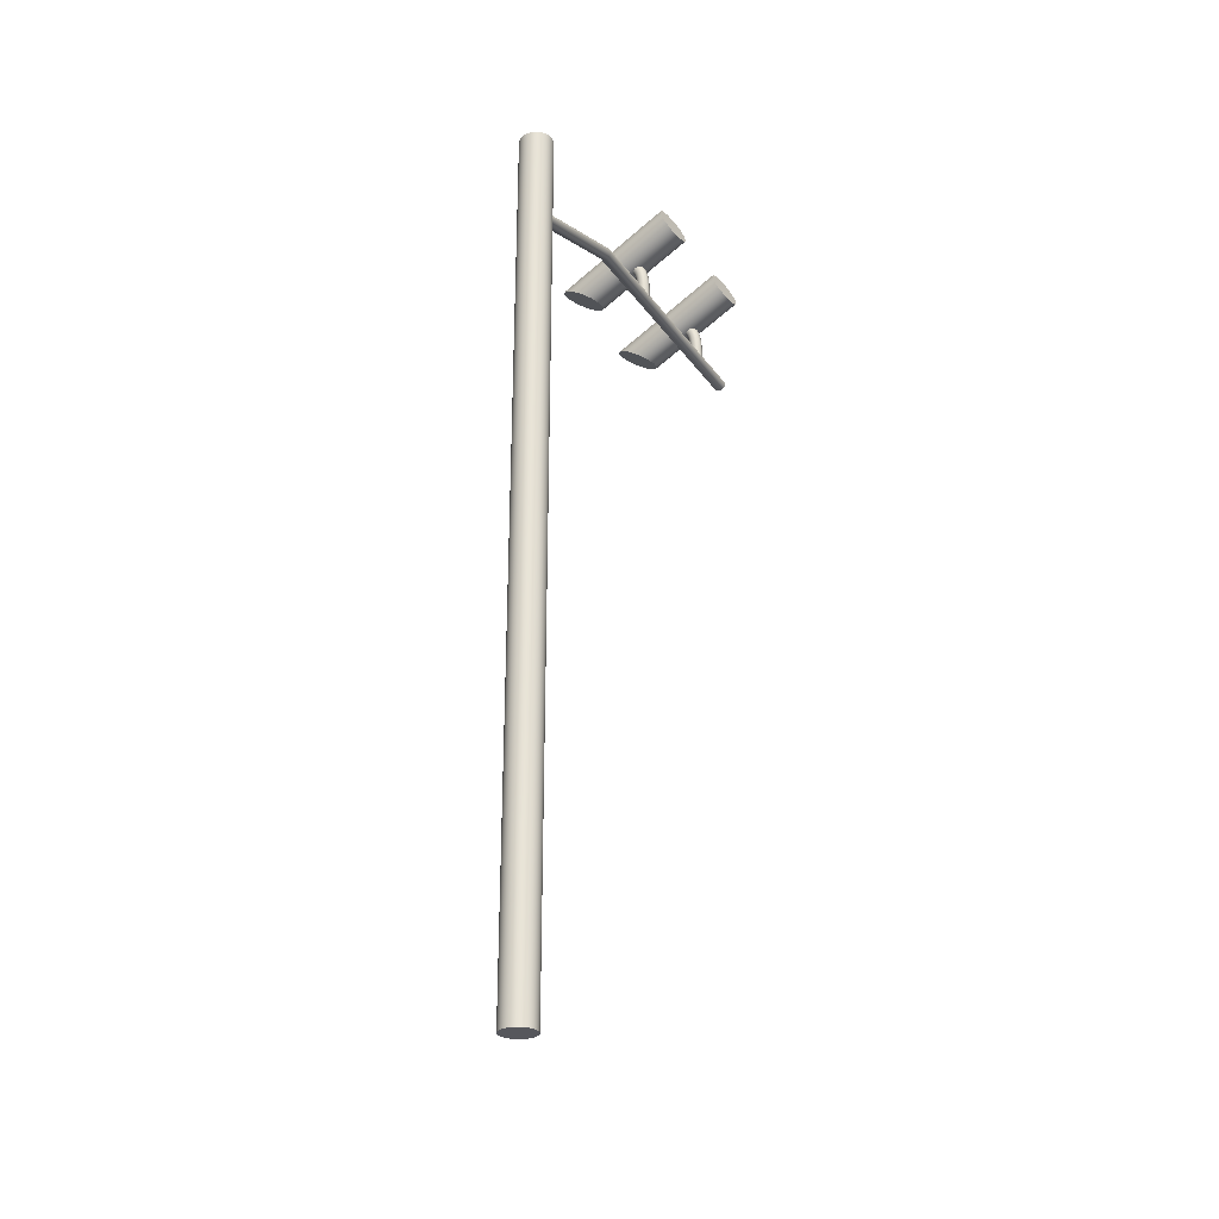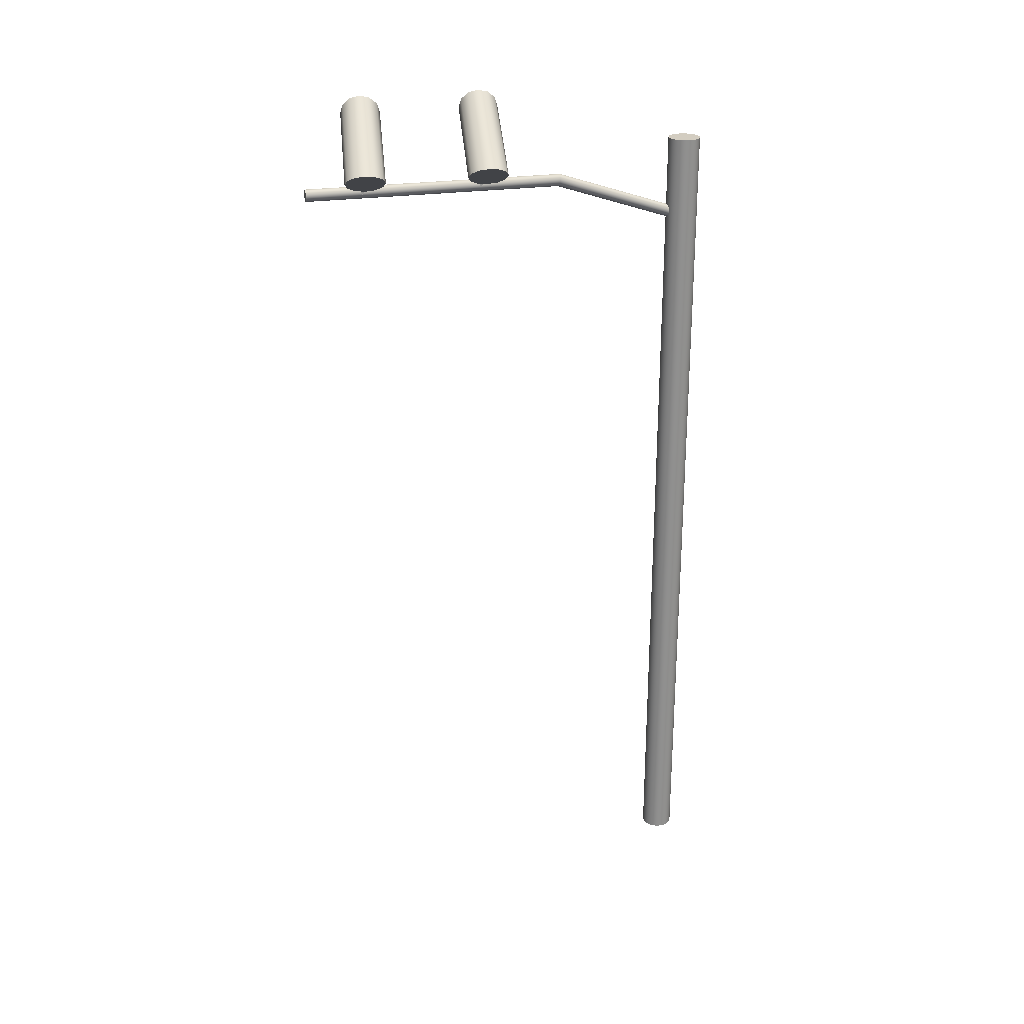
<metadata>
{"format":"obj","ext":"obj","renderer":"f3d","projection":"perspective","resolution":1024,"background":"white","views":[{"elev":-27.5,"azim":27.9,"up":"+Y"},{"elev":24.8,"azim":-104.1,"up":"+Y"}]}
</metadata>
<code>
v  145.6 -0.0001 1274
v  145.6 5219 1274
v  122.4 5219 1271
v  122.4 0 1271
v  101.2 5219 1264
v  101.2 0 1264
v  82.5 5219 1252
v  82.5 0 1252
v  66.88 5219 1236
v  66.88 0 1236
v  54.94 5219 1217
v  54.94 0 1217
v  47.38 5219 1196
v  47.38 0 1196
v  44.75 5219 1173
v  44.75 0 1173
v  47.38 5219 1150
v  47.38 0 1150
v  55 5219 1129
v  55 0 1129
v  66.94 5219 1110
v  66.94 0 1110
v  82.56 5219 1094
v  82.56 0 1094
v  101.3 5219 1082
v  101.3 0 1082
v  122.6 5219 1075
v  122.6 0 1075
v  145.7 5219 1072
v  145.7 -0.0001 1072
v  168.8 5219 1075
v  168.8 -0.0001 1075
v  190 5219 1082
v  190 -0.0001 1082
v  208.8 5219 1094
v  208.8 -0.0001 1094
v  224.4 5219 1110
v  224.4 -0.0001 1110
v  236.3 5219 1129
v  236.3 -0.0001 1129
v  243.9 -0.0001 1150
v  243.9 5219 1150
v  246.6 5219 1173
v  246.5 -0.0001 1173
v  243.9 5219 1196
v  243.9 -0.0001 1196
v  236.2 5219 1217
v  236.2 -0.0001 1217
v  224.3 5219 1236
v  224.3 -0.0001 1236
v  208.7 5219 1252
v  208.7 -0.0001 1252
v  189.9 5219 1264
v  189.9 -0.0001 1264
v  168.7 5219 1271
v  168.7 -0.0001 1271
v  168 4745 1186
v  168.8 5024 348.4
v  149.2 5029 349.2
v  148.5 4750 1188
v  182.3 4732 1182
v  183 5010 346.1
v  187.5 4713 1175
v  188.2 4990 342.9
v  182.3 4695 1169
v  183 4971 339.8
v  168 4681 1165
v  168.8 4956 337.5
v  148.5 4676 1163
v  149.2 4951 336.6
v  129 4681 1165
v  129.7 4956 337.4
v  114.7 4695 1169
v  115.4 4971 339.8
v  109.5 4713 1175
v  110.2 4990 342.9
v  114.7 4732 1182
v  115.4 5010 346.1
v  129 4745 1186
v  129.7 5024 348.4
v  169.8 5024 -1274
v  150.2 5029 -1274
v  184 5010 -1274
v  189.2 4990 -1274
v  184 4971 -1274
v  169.8 4956 -1274
v  150.2 4951 -1274
v  130.7 4956 -1274
v  116.4 4971 -1274
v  111.2 4990 -1274
v  116.4 5010 -1274
v  130.7 5024 -1274
v  -221.5 5114 -315.4
v  -172.6 5077 -200.2
v  -350.3 5192 -336.1
v  -283.5 5152 -342
v  -404 5222 -299.3
v  -381.3 5196 -126.2
v  -430.2 5233 -241.5
v  -421.9 5224 -178.2
v  -252.6 5118 -105.6
v  -319.3 5157 -99.69
v  -198.9 5088 -142.3
v  -180.9 5086 -263.5
v  427.2 5319 -116.6
v  412.2 5335 -57.22
v  389.1 5378 -16.19
v  364.2 5435 -4.469
v  344.1 5491 -25.22
v  334.2 5532 -72.88
v  337.1 5546 -134.7
v  352.1 5529 -194
v  375.1 5487 -235.1
v  400.1 5430 -246.8
v  420.2 5373 -226
v  430.1 5333 -178.4
v  -26.31 5247 -200
v  -4.75 5242 -197.8
v  -8.312 5236 -178.8
v  -29.75 5241 -181
v  -21.25 5262 -213.3
v  0.5 5256 -211
v  -16 5281 -217.2
v  6 5275 -214.9
v  -11.94 5299 -210.8
v  10.38 5294 -208.5
v  -10.12 5313 -195.8
v  12.38 5307 -193.4
v  -11.12 5317 -176
v  11.44 5311 -173.7
v  -14.56 5311 -157
v  7.938 5306 -154.7
v  -19.62 5297 -143.7
v  2.688 5291 -141.4
v  -24.88 5278 -139.8
v  -2.875 5272 -137.5
v  -28.94 5259 -146.2
v  -7.188 5254 -143.9
v  -30.75 5246 -161.3
v  -9.188 5240 -159
v  15.56 5236 -195.7
v  11.81 5230 -176.7
v  21.38 5250 -208.8
v  27.75 5269 -212.7
v  32.94 5287 -206.2
v  35.5 5300 -191
v  34.81 5305 -171.2
v  31.06 5299 -152.2
v  25.25 5285 -139
v  18.88 5266 -135.2
v  13.75 5248 -141.8
v  11.12 5235 -156.9
v  30.31 5224 -174.8
v  34.44 5229 -193.8
v  41.25 5243 -206.8
v  48.94 5262 -210.5
v  55.44 5279 -203.9
v  59 5292 -188.6
v  58.69 5296 -168.8
v  54.62 5291 -149.8
v  47.75 5277 -136.8
v  40.06 5259 -133.1
v  33.56 5241 -139.7
v  30 5228 -155
v  51.56 5222 -192.1
v  46.94 5216 -173.2
v  59.75 5235 -205
v  69.31 5252 -208.6
v  77.62 5269 -201.7
v  82.56 5282 -186.3
v  82.75 5285 -166.5
v  78.12 5280 -147.6
v  69.94 5267 -134.6
v  60.44 5249 -131.1
v  52.06 5232 -137.9
v  47.12 5220 -153.3
v  67.06 5212 -190.7
v  61.81 5207 -171.8
v  76.81 5224 -203.5
v  88.56 5241 -206.8
v  99.06 5256 -199.7
v  105.6 5268 -184.2
v  106.4 5271 -164.3
v  101.2 5266 -145.4
v  91.38 5254 -132.6
v  79.69 5238 -129.3
v  69.12 5222 -136.3
v  62.62 5211 -151.9
v  75.12 5196 -170.7
v  80.94 5201 -189.5
v  92.38 5212 -202.2
v  106.4 5226 -205.3
v  119.2 5240 -198
v  127.4 5250 -182.3
v  128.8 5253 -162.4
v  123 5248 -143.6
v  111.6 5237 -130.9
v  97.56 5223 -127.8
v  84.69 5209 -135.1
v  76.5 5199 -150.8
v  93.12 5187 -188.6
v  86.69 5183 -169.8
v  106.2 5196 -201.2
v  122.6 5208 -204.1
v  137.8 5219 -196.7
v  147.7 5227 -180.9
v  149.7 5229 -160.9
v  143.2 5225 -142.1
v  130.1 5216 -129.6
v  113.8 5205 -126.6
v  98.56 5194 -134
v  88.69 5186 -149.8
v  95.81 5167 -169.4
v  102.8 5170 -188.1
v  117.4 5177 -200.6
v  135.7 5185 -203.4
v  152.8 5193 -195.9
v  164.2 5198 -180.1
v  166.7 5200 -160.1
v  159.8 5197 -141.3
v  145.1 5190 -128.8
v  126.8 5182 -126
v  109.7 5174 -133.5
v  98.38 5169 -149.4
v  102.8 5147 -169.3
v  110.1 5149 -188.1
v  125.4 5153 -200.6
v  144.8 5158 -203.4
v  163 5163 -195.9
v  175.1 5166 -180
v  177.9 5167 -160
v  170.7 5165 -141.2
v  155.3 5161 -128.8
v  135.9 5155 -125.9
v  117.8 5151 -133.4
v  105.6 5148 -149.3
v  107.8 5121 -169.7
v  115.1 5123 -188.5
v  130.8 5125 -201
v  150.6 5128 -203.9
v  169.2 5131 -196.4
v  181.7 5132 -180.5
v  184.6 5132 -160.5
v  177.2 5131 -141.8
v  161.6 5128 -129.3
v  141.8 5125 -126.4
v  123.1 5123 -133.9
v  110.7 5121 -149.7
v  118 5092 -189.3
v  110.6 5091 -170.5
v  133.8 5094 -201.8
v  153.8 5095 -204.7
v  172.5 5096 -197.3
v  185.1 5096 -181.4
v  188 5096 -161.5
v  180.6 5095 -142.7
v  164.8 5094 -130.2
v  144.9 5092 -127.2
v  126.1 5091 -134.7
v  113.6 5091 -150.5
v  111.7 5058 -171.6
v  119.1 5059 -190.4
v  134.9 5060 -202.9
v  154.9 5060 -205.9
v  173.7 5060 -198.5
v  186.2 5060 -182.7
v  189.2 5059 -162.7
v  181.8 5058 -143.9
v  166 5057 -131.4
v  146.1 5057 -128.4
v  127.2 5057 -135.8
v  114.7 5057 -151.7
v  118.9 5023 -191.7
v  111.6 5023 -172.9
v  134.8 5024 -204.3
v  154.8 5024 -207.3
v  173.6 5023 -199.9
v  186.1 5022 -184.1
v  189.1 5021 -164.1
v  181.7 5021 -145.3
v  165.9 5020 -132.8
v  145.9 5021 -129.8
v  127.1 5021 -137.2
v  114.5 5022 -153
v  110.8 4986 -174.4
v  118.1 4987 -193.2
v  133.9 4987 -205.8
v  153.9 4986 -208.8
v  172.7 4986 -201.4
v  185.2 4985 -185.6
v  188.2 4984 -165.6
v  180.8 4983 -146.8
v  165 4983 -134.2
v  145.1 4983 -131.2
v  126.2 4984 -138.7
v  113.7 4985 -154.4
v  -26.31 5247 -951.1
v  -4.75 5242 -948.8
v  -8.312 5236 -929.8
v  -29.75 5241 -932.1
v  -21.25 5262 -964.4
v  0.5 5256 -962.1
v  -16 5281 -968.3
v  6 5275 -966
v  10.38 5294 -959.6
v  -11.94 5299 -961.9
v  12.38 5307 -944.5
v  -10.12 5313 -946.8
v  -11.12 5317 -927.1
v  11.44 5311 -924.8
v  -14.56 5311 -908.1
v  7.938 5306 -905.7
v  -19.62 5297 -894.8
v  2.688 5291 -892.5
v  -24.88 5278 -890.9
v  -2.875 5272 -888.6
v  -7.188 5254 -895
v  -28.94 5259 -897.3
v  -30.75 5246 -912.4
v  -9.188 5240 -910.1
v  11.81 5230 -927.8
v  15.56 5236 -946.8
v  21.38 5250 -959.9
v  27.75 5269 -963.8
v  32.94 5287 -957.2
v  35.5 5300 -942.1
v  34.81 5305 -922.3
v  31.06 5299 -903.3
v  25.25 5285 -890.1
v  18.88 5266 -886.3
v  13.75 5248 -892.8
v  11.12 5235 -908
v  34.44 5229 -944.8
v  30.31 5224 -925.9
v  41.25 5243 -957.9
v  48.94 5262 -961.6
v  55.44 5279 -954.9
v  59 5292 -939.7
v  58.69 5296 -919.9
v  54.62 5291 -900.9
v  47.75 5277 -887.8
v  40.06 5259 -884.2
v  33.56 5241 -890.8
v  30 5228 -906.1
v  46.94 5216 -924.2
v  51.56 5222 -943.2
v  59.75 5235 -956.1
v  69.31 5252 -959.7
v  77.62 5269 -952.8
v  82.56 5282 -937.4
v  82.75 5285 -917.6
v  78.12 5280 -898.6
v  69.94 5267 -885.7
v  60.44 5249 -882.2
v  52.06 5232 -889
v  47.12 5220 -904.4
v  61.81 5207 -922.9
v  67.06 5212 -941.8
v  76.81 5224 -954.6
v  88.56 5241 -957.9
v  99.06 5256 -950.8
v  105.6 5268 -935.2
v  106.4 5271 -915.4
v  101.2 5266 -896.5
v  91.38 5254 -883.7
v  79.69 5238 -880.4
v  69.12 5222 -887.4
v  62.62 5211 -903
v  80.94 5201 -940.6
v  75.12 5196 -921.8
v  92.38 5212 -953.2
v  106.4 5226 -956.4
v  119.2 5240 -949.1
v  127.4 5250 -933.4
v  128.8 5253 -913.5
v  123 5248 -894.7
v  111.6 5237 -882
v  97.56 5223 -878.9
v  84.69 5209 -886.1
v  76.5 5199 -901.8
v  86.69 5183 -920.9
v  93.12 5187 -939.7
v  106.2 5196 -952.2
v  122.6 5208 -955.2
v  137.8 5219 -947.8
v  147.7 5227 -932
v  149.7 5229 -912
v  143.2 5225 -893.2
v  130.1 5216 -880.7
v  113.8 5205 -877.7
v  98.56 5194 -885.1
v  88.69 5186 -900.9
v  102.8 5170 -939.2
v  95.81 5167 -920.4
v  117.4 5177 -951.7
v  135.7 5185 -954.5
v  152.8 5193 -947
v  164.2 5198 -931.1
v  166.7 5200 -911.1
v  159.8 5197 -892.4
v  145.1 5190 -879.9
v  126.8 5182 -877.1
v  109.7 5174 -884.6
v  98.38 5169 -900.5
v  102.8 5147 -920.4
v  110.1 5149 -939.2
v  125.4 5153 -951.6
v  144.8 5158 -954.5
v  163 5163 -947
v  175.1 5166 -931.1
v  177.9 5167 -911.1
v  170.7 5165 -892.3
v  155.3 5161 -879.9
v  135.9 5155 -877
v  117.8 5151 -884.5
v  105.6 5148 -900.4
v  107.8 5121 -920.8
v  115.1 5123 -939.6
v  130.8 5125 -952.1
v  150.6 5128 -954.9
v  169.2 5131 -947.5
v  181.6 5132 -931.6
v  184.6 5132 -911.6
v  177.2 5131 -892.8
v  161.6 5128 -880.3
v  141.8 5125 -877.5
v  123.1 5123 -885
v  110.7 5121 -900.8
v  118 5092 -940.3
v  110.6 5091 -921.6
v  133.8 5094 -952.9
v  153.8 5095 -955.8
v  172.5 5096 -948.4
v  185.1 5096 -932.5
v  188 5096 -912.6
v  180.6 5095 -893.8
v  164.8 5094 -881.2
v  144.9 5092 -878.3
v  126.1 5091 -885.8
v  113.6 5091 -901.6
v  111.7 5058 -922.7
v  119.1 5059 -941.5
v  134.9 5060 -954
v  154.9 5060 -957
v  173.7 5060 -949.6
v  186.2 5060 -933.8
v  189.2 5059 -913.8
v  181.8 5058 -895
v  166 5057 -882.5
v  146.1 5057 -879.5
v  127.2 5057 -886.9
v  114.7 5057 -902.7
v  118.9 5023 -942.8
v  111.6 5023 -924
v  134.8 5024 -955.4
v  154.8 5024 -958.4
v  173.6 5023 -951
v  186.1 5022 -935.2
v  189.1 5021 -915.2
v  181.7 5021 -896.4
v  165.9 5020 -883.8
v  145.9 5021 -880.9
v  127.1 5021 -888.3
v  114.5 5022 -904.1
v  110.7 4986 -925.5
v  118.1 4987 -944.3
v  133.9 4987 -956.8
v  153.9 4986 -959.8
v  172.7 4986 -952.4
v  185.2 4985 -936.7
v  188.2 4984 -916.7
v  180.8 4983 -897.9
v  165 4983 -885.3
v  145.1 4983 -882.3
v  126.2 4984 -889.8
v  113.7 4985 -905.5
v  -221.5 5114 -1067
v  -172.6 5077 -951.3
v  -350.3 5192 -1087
v  -283.5 5152 -1093
v  -381.3 5196 -877.4
v  -430.2 5233 -992.7
v  -404 5222 -1050
v  -421.9 5224 -929.3
v  -252.6 5118 -856.7
v  -319.3 5157 -850.8
v  -198.9 5088 -893.5
v  -180.9 5086 -1015
v  427.2 5319 -867.7
v  412.2 5335 -808.3
v  389.1 5378 -767.3
v  364.2 5435 -755.6
v  344.1 5491 -776.3
v  334.2 5532 -824
v  337.1 5546 -885.8
v  352.1 5529 -945.2
v  375.1 5487 -986.2
v  400.1 5430 -997.9
v  420.2 5373 -977.2
v  430.1 5333 -929.5
g dengganjiankong01
f 1 2 3 4
f 4 3 5 6
f 6 5 7 8
f 8 7 9 10
f 10 9 11 12
f 12 11 13 14
f 14 13 15 16
f 16 15 17 18
f 18 17 19 20
f 20 19 21 22
f 22 21 23 24
f 24 23 25 26
f 26 25 27 28
f 28 27 29 30
f 30 29 31 32
f 32 31 33 34
f 34 33 35 36
f 36 35 37 38
f 38 37 39 40
f 41 40 39 42
f 41 42 43 44
f 43 45 46 44
f 47 48 46 45
f 48 47 49 50
f 50 49 51 52
f 52 51 53 54
f 54 53 55 56
f 56 55 2 1
f 30 32 34 36
f 26 28 30 36
f 22 24 26 36
f 18 20 22 36
f 14 16 18 36
f 10 12 14 36
f 6 8 10 36
f 1 4 6 36
f 1 36 54 56
f 52 54 36 38
f 38 48 50 52
f 38 40 46 48
f 46 40 41 44
f 39 45 43 42
f 29 35 33 31
f 25 35 29 27
f 21 35 25 23
f 17 35 21 19
f 13 35 17 15
f 9 35 13 11
f 5 35 9 7
f 2 35 5 3
f 53 35 2 55
f 35 53 51 37
f 49 47 37 51
f 37 47 45 39
f 57 58 59 60
f 57 61 62 58
f 61 63 64 62
f 63 65 66 64
f 65 67 68 66
f 67 69 70 68
f 69 71 72 70
f 71 73 74 72
f 73 75 76 74
f 75 77 78 76
f 77 79 80 78
f 60 59 80 79
f 59 58 81 82
f 81 58 62 83
f 62 64 84 83
f 85 84 64 66
f 66 68 86 85
f 70 87 86 68
f 72 88 87 70
f 72 74 89 88
f 76 90 89 74
f 76 78 91 90
f 92 91 78 80
f 59 82 92 80
f 75 60 79 77
f 71 60 75 73
f 67 60 71 69
f 63 60 67 65
f 61 57 60 63
f 82 81 83
f 83 84 85 82
f 89 90 91 82
f 87 88 89 82
f 82 85 86 87
f 82 91 92
f 93 94 95 96
f 97 95 98 99
f 98 100 99
f 101 102 98 94
f 94 103 101
f 94 98 95
f 94 93 104
f 105 106 103 94
f 107 101 103 106
f 102 101 107 108
f 102 108 109 98
f 110 100 98 109
f 110 111 99 100
f 99 111 112 97
f 113 95 97 112
f 114 96 95 113
f 114 115 93 96
f 115 116 104 93
f 104 116 105 94
f 107 106 105 115
f 107 111 109 108
f 111 110 109
f 111 115 113 112
f 115 114 113
f 115 111 107
f 115 105 116
f 117 118 119 120
f 117 121 122 118
f 121 123 124 122
f 123 125 126 124
f 125 127 128 126
f 127 129 130 128
f 129 131 132 130
f 131 133 134 132
f 133 135 136 134
f 135 137 138 136
f 137 139 140 138
f 119 140 139 120
f 119 118 141 142
f 141 118 122 143
f 143 122 124 144
f 126 145 144 124
f 145 126 128 146
f 146 128 130 147
f 132 148 147 130
f 148 132 134 149
f 149 134 136 150
f 150 136 138 151
f 151 138 140 152
f 140 119 142 152
f 153 142 141 154
f 143 155 154 141
f 143 144 156 155
f 156 144 145 157
f 157 145 146 158
f 147 159 158 146
f 159 147 148 160
f 160 148 149 161
f 150 162 161 149
f 162 150 151 163
f 152 164 163 151
f 153 164 152 142
f 154 165 166 153
f 165 154 155 167
f 156 168 167 155
f 168 156 157 169
f 158 170 169 157
f 170 158 159 171
f 160 172 171 159
f 172 160 161 173
f 173 161 162 174
f 174 162 163 175
f 164 176 175 163
f 153 166 176 164
f 166 165 177 178
f 177 165 167 179
f 179 167 168 180
f 168 169 181 180
f 181 169 170 182
f 170 171 183 182
f 183 171 172 184
f 172 173 185 184
f 185 173 174 186
f 174 175 187 186
f 187 175 176 188
f 188 176 166 178
f 189 178 177 190
f 190 177 179 191
f 180 192 191 179
f 192 180 181 193
f 181 182 194 193
f 194 182 183 195
f 183 184 196 195
f 196 184 185 197
f 197 185 186 198
f 198 186 187 199
f 199 187 188 200
f 178 189 200 188
f 189 190 201 202
f 191 203 201 190
f 203 191 192 204
f 204 192 193 205
f 205 193 194 206
f 206 194 195 207
f 207 195 196 208
f 208 196 197 209
f 209 197 198 210
f 210 198 199 211
f 199 200 212 211
f 212 200 189 202
f 213 202 201 214
f 203 215 214 201
f 203 204 216 215
f 216 204 205 217
f 205 206 218 217
f 218 206 207 219
f 207 208 220 219
f 220 208 209 221
f 209 210 222 221
f 222 210 211 223
f 211 212 224 223
f 224 212 202 213
f 225 213 214 226
f 215 227 226 214
f 227 215 216 228
f 228 216 217 229
f 229 217 218 230
f 230 218 219 231
f 231 219 220 232
f 232 220 221 233
f 233 221 222 234
f 234 222 223 235
f 235 223 224 236
f 213 225 236 224
f 237 225 226 238
f 227 239 238 226
f 239 227 228 240
f 240 228 229 241
f 241 229 230 242
f 242 230 231 243
f 243 231 232 244
f 244 232 233 245
f 245 233 234 246
f 246 234 235 247
f 247 235 236 248
f 237 248 236 225
f 237 238 249 250
f 239 251 249 238
f 240 252 251 239
f 241 253 252 240
f 253 241 242 254
f 243 255 254 242
f 255 243 244 256
f 256 244 245 257
f 246 258 257 245
f 258 246 247 259
f 259 247 248 260
f 260 248 237 250
f 261 250 249 262
f 251 263 262 249
f 252 264 263 251
f 264 252 253 265
f 265 253 254 266
f 255 267 266 254
f 255 256 268 267
f 257 269 268 256
f 258 270 269 257
f 259 271 270 258
f 260 272 271 259
f 250 261 272 260
f 262 273 274 261
f 263 275 273 262
f 264 276 275 263
f 265 277 276 264
f 266 278 277 265
f 278 266 267 279
f 267 268 280 279
f 280 268 269 281
f 270 282 281 269
f 271 283 282 270
f 272 284 283 271
f 261 274 284 272
f 285 274 273 286
f 275 287 286 273
f 287 275 276 288
f 288 276 277 289
f 278 290 289 277
f 290 278 279 291
f 291 279 280 292
f 281 293 292 280
f 293 281 282 294
f 294 282 283 295
f 295 283 284 296
f 296 284 274 285
f 135 120 139 137
f 131 120 135 133
f 127 120 131 129
f 123 120 127 125
f 121 117 120 123
f 285 286 287
f 289 285 287 288
f 293 294 295 285
f 291 292 293 285
f 289 290 291 285
f 285 295 296
f 297 298 299 300
f 298 297 301 302
f 303 304 302 301
f 305 304 303 306
f 307 305 306 308
f 309 310 307 308
f 311 312 310 309
f 313 314 312 311
f 315 316 314 313
f 317 316 315 318
f 319 320 317 318
f 320 319 300 299
f 321 299 298 322
f 322 298 302 323
f 323 302 304 324
f 324 304 305 325
f 325 305 307 326
f 310 327 326 307
f 310 312 328 327
f 314 329 328 312
f 329 314 316 330
f 330 316 317 331
f 331 317 320 332
f 321 332 320 299
f 322 333 334 321
f 323 335 333 322
f 324 336 335 323
f 325 337 336 324
f 326 338 337 325
f 338 326 327 339
f 327 328 340 339
f 340 328 329 341
f 341 329 330 342
f 342 330 331 343
f 332 344 343 331
f 321 334 344 332
f 345 334 333 346
f 346 333 335 347
f 336 348 347 335
f 348 336 337 349
f 338 350 349 337
f 350 338 339 351
f 340 352 351 339
f 352 340 341 353
f 342 354 353 341
f 343 355 354 342
f 344 356 355 343
f 334 345 356 344
f 357 345 346 358
f 358 346 347 359
f 348 360 359 347
f 349 361 360 348
f 350 362 361 349
f 351 363 362 350
f 352 364 363 351
f 353 365 364 352
f 354 366 365 353
f 355 367 366 354
f 356 368 367 355
f 345 357 368 356
f 357 358 369 370
f 359 371 369 358
f 371 359 360 372
f 361 373 372 360
f 362 374 373 361
f 374 362 363 375
f 375 363 364 376
f 365 377 376 364
f 377 365 366 378
f 367 379 378 366
f 379 367 368 380
f 380 368 357 370
f 381 370 369 382
f 371 383 382 369
f 383 371 372 384
f 373 385 384 372
f 385 373 374 386
f 375 387 386 374
f 375 376 388 387
f 377 389 388 376
f 378 390 389 377
f 379 391 390 378
f 380 392 391 379
f 370 381 392 380
f 382 393 394 381
f 383 395 393 382
f 384 396 395 383
f 385 397 396 384
f 386 398 397 385
f 398 386 387 399
f 387 388 400 399
f 400 388 389 401
f 401 389 390 402
f 391 403 402 390
f 403 391 392 404
f 381 394 404 392
f 405 394 393 406
f 395 407 406 393
f 407 395 396 408
f 397 409 408 396
f 398 410 409 397
f 399 411 410 398
f 411 399 400 412
f 412 400 401 413
f 402 414 413 401
f 414 402 403 415
f 404 416 415 403
f 394 405 416 404
f 417 405 406 418
f 418 406 407 419
f 408 420 419 407
f 409 421 420 408
f 410 422 421 409
f 411 423 422 410
f 412 424 423 411
f 413 425 424 412
f 414 426 425 413
f 415 427 426 414
f 416 428 427 415
f 405 417 428 416
f 417 418 429 430
f 419 431 429 418
f 420 432 431 419
f 421 433 432 420
f 422 434 433 421
f 434 422 423 435
f 424 436 435 423
f 436 424 425 437
f 426 438 437 425
f 438 426 427 439
f 428 440 439 427
f 440 428 417 430
f 441 430 429 442
f 431 443 442 429
f 443 431 432 444
f 433 445 444 432
f 445 433 434 446
f 435 447 446 434
f 435 436 448 447
f 437 449 448 436
f 438 450 449 437
f 439 451 450 438
f 440 452 451 439
f 430 441 452 440
f 442 453 454 441
f 443 455 453 442
f 444 456 455 443
f 445 457 456 444
f 446 458 457 445
f 458 446 447 459
f 447 448 460 459
f 460 448 449 461
f 461 449 450 462
f 462 450 451 463
f 452 464 463 451
f 441 454 464 452
f 465 454 453 466
f 466 453 455 467
f 456 468 467 455
f 457 469 468 456
f 458 470 469 457
f 470 458 459 471
f 460 472 471 459
f 472 460 461 473
f 462 474 473 461
f 463 475 474 462
f 475 463 464 476
f 454 465 476 464
f 315 300 319 318
f 311 300 315 313
f 308 300 311 309
f 303 300 308 306
f 303 301 297 300
f 465 466 467
f 469 465 467 468
f 473 474 475 465
f 471 472 473 465
f 469 470 471 465
f 465 475 476
f 477 478 479 480
f 481 482 483 479
f 481 484 482
f 485 486 481 478
f 478 487 485
f 478 481 479
f 478 477 488
f 489 490 487 478
f 490 491 485 487
f 491 492 486 485
f 493 481 486 492
f 484 481 493 494
f 495 482 484 494
f 495 496 483 482
f 496 497 479 483
f 497 498 480 479
f 480 498 499 477
f 488 477 499 500
f 488 500 489 478
f 489 499 491 490
f 493 492 491 495
f 495 494 493
f 497 496 495 499
f 499 498 497
f 499 495 491
f 499 489 500

</code>
